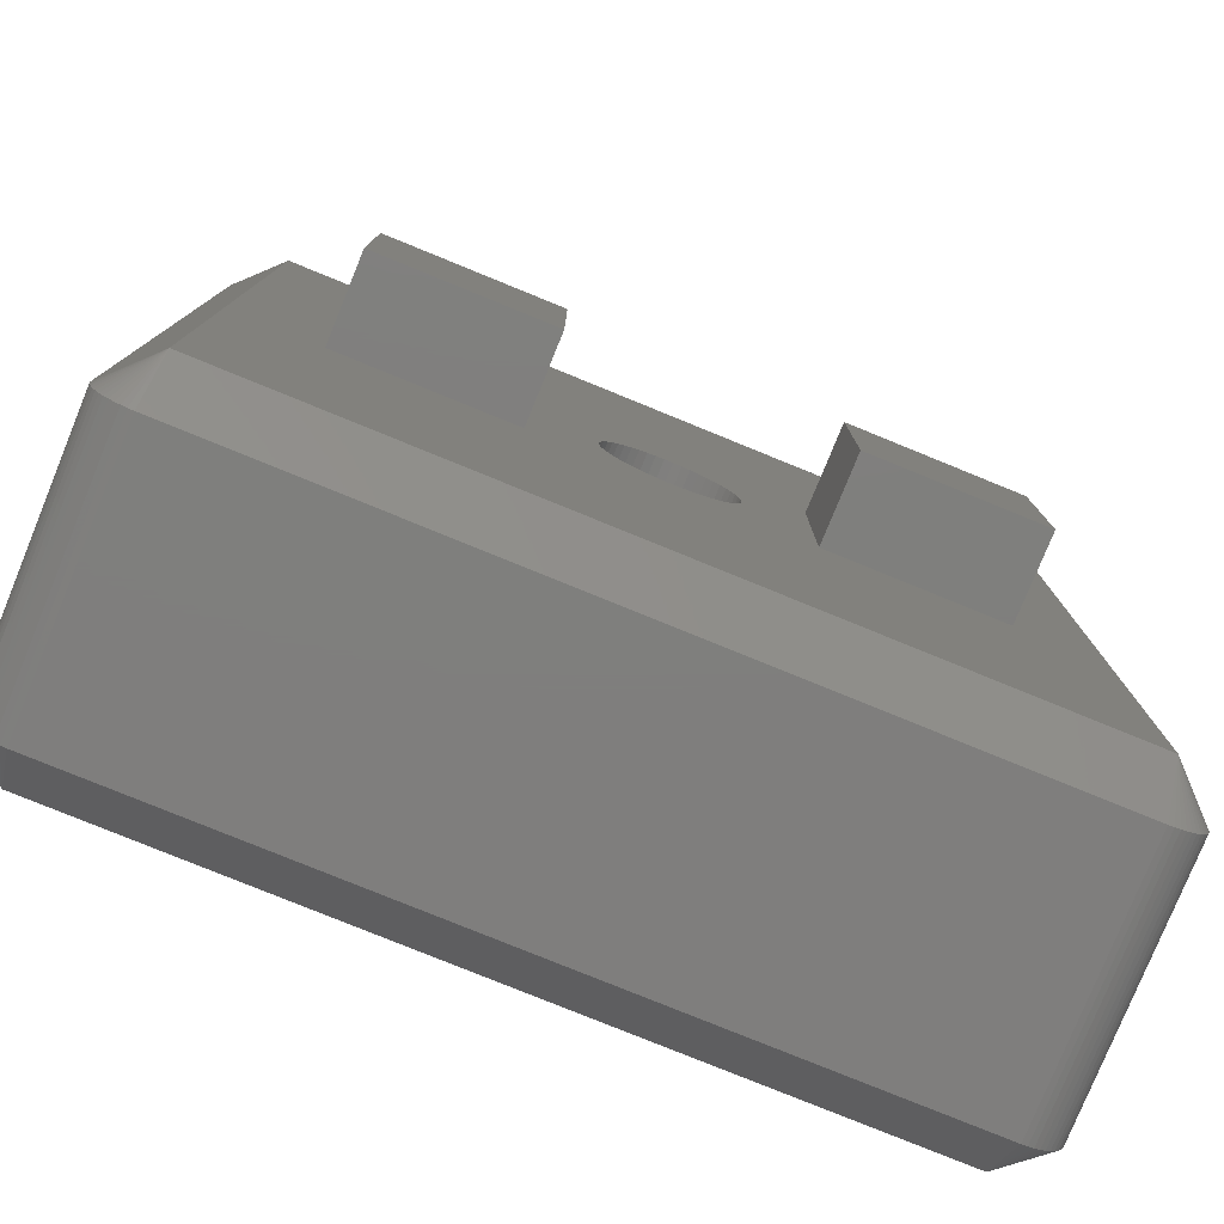
<metadata>
{"format":"stl","ext":"stl","renderer":"f3d","projection":"perspective","resolution":1024,"background":"white","views":[{"elev":-78.7,"azim":-22.2,"up":"+Y"}]}
</metadata>
<code>
# stl→obj: 432 verts, 880 faces
v 9 -9 -4
v 3.9 0 -4
v 9 9 -4
v 3.869 -0.4888 -4
v 3.777 -0.9699 -4
v 3.626 -1.436 -4
v 3.418 -1.879 -4
v 3.155 -2.292 -4
v 2.843 -2.67 -4
v 2.486 -3.005 -4
v 2.09 -3.293 -4
v 1.661 -3.529 -4
v 1.205 -3.709 -4
v 0.7308 -3.831 -4
v 0.2449 -3.892 -4
v -0.2449 -3.892 -4
v -9 -9 -4
v -0.7308 -3.831 -4
v -1.205 -3.709 -4
v -3.869 -0.4888 -4
v -3.9 0 -4
v -3.777 -0.9699 -4
v -3.626 -1.436 -4
v -3.418 -1.879 -4
v -3.155 -2.292 -4
v -2.843 -2.67 -4
v -2.486 -3.005 -4
v -2.09 -3.293 -4
v -1.661 -3.529 -4
v 3.869 0.4888 -4
v 3.777 0.9699 -4
v 3.626 1.436 -4
v 3.418 1.879 -4
v 3.155 2.292 -4
v 2.843 2.67 -4
v 2.486 3.005 -4
v 2.09 3.293 -4
v 1.661 3.529 -4
v 1.205 3.709 -4
v 0.7308 3.831 -4
v 0.2449 3.892 -4
v -0.2449 3.892 -4
v -9 9 -4
v -0.7308 3.831 -4
v -1.205 3.709 -4
v -1.661 3.529 -4
v -3.869 0.4888 -4
v -3.777 0.9699 -4
v -3.626 1.436 -4
v -2.09 3.293 -4
v -2.486 3.005 -4
v -2.843 2.67 -4
v -3.155 2.292 -4
v -3.418 1.879 -4
v 9.992 -9.125 -3
v 10 -9 -3
v -9.063 -9.998 -3
v -9.187 -9.982 -3
v 10 9 -3
v 9.063 -9.998 3
v -9.063 -9.998 3
v 9.063 -9.998 -3
v 9.992 -9.125 3
v 10 -9 3
v -10 9 -3
v -10 -9 -3
v 9.637 -9.771 -3
v 9.729 -9.685 -3
v -9.063 9.998 -3
v 9.063 9.998 -3
v 9.187 9.982 -3
v 9.876 -9.482 -3
v 9.93 -9.368 -3
v 9.93 -9.368 3
v 9.969 -9.249 -3
v 9.969 -9.249 3
v 9.309 -9.951 -3
v 9.426 -9.905 -3
v -10 9 3
v -10 -9 3
v 10 9 3
v -9.729 -9.685 -3
v -9.809 -9.588 -3
v 9.809 -9.588 -3
v 9.536 -9.844 -3
v 9.536 -9.844 3
v 9.426 -9.905 3
v 9.187 -9.982 -3
v -9.426 -9.905 -3
v -9.536 -9.844 -3
v -9.426 -9.905 3
v -9.536 -9.844 3
v -9.309 9.951 -3
v -9.426 9.905 3
v -9.309 9.951 3
v -9.426 9.905 -3
v -9.063 9.998 3
v 9.063 9.998 3
v 9.809 9.588 -3
v 9.729 9.685 -3
v 9.809 9.588 3
v 9.729 9.685 3
v 9.729 -9.685 3
v 9.809 -9.588 3
v 9.637 -9.771 3
v 9.309 -9.951 3
v 9.187 -9.982 3
v -9.309 -9.951 3
v -9.309 -9.951 -3
v -9.93 -9.368 -3
v -9.969 -9.249 -3
v -9.637 -9.771 -3
v -9.637 -9.771 3
v -9.93 9.368 -3
v -9.876 9.482 3
v -9.876 9.482 -3
v -9.93 9.368 3
v -9.992 9.125 -3
v 9.876 -9.482 3
v 9.536 9.844 -3
v 9.426 9.905 -3
v 9.969 9.249 -3
v 9.93 9.368 -3
v 9.969 9.249 3
v 9.93 9.368 3
v -9.187 -9.982 3
v -9.969 -9.249 3
v -9.93 -9.368 3
v -9.729 -9.685 3
v -9.992 -9.125 -3
v -9.992 9.125 3
v 9.309 9.951 3
v 9.426 9.905 3
v 9.309 9.951 -3
v 9.876 9.482 -3
v 9.876 9.482 3
v 9.992 9.125 -3
v 9.992 9.125 3
v -9.876 -9.482 -3
v -9.876 -9.482 3
v -9.992 -9.125 3
v -9.536 9.844 -3
v -9.637 9.771 3
v -9.536 9.844 3
v -9.637 9.771 -3
v -9.969 9.249 -3
v 9.536 9.844 3
v 9.637 9.771 -3
v 9.637 9.771 3
v 9.187 9.982 3
v -9.809 -9.588 3
v -9.187 9.982 -3
v -9.187 9.982 3
v -9.729 9.685 -3
v -9.729 9.685 3
v -9.809 9.588 -3
v -9.809 9.588 3
v -9.969 9.249 3
v 9 9 4
v -9 9 4
v 9 -9 4
v -9 -9 4
v 7 2 4
v 3 2 4
v 1.5 0 4
v 3 -2 4
v 1.488 0.188 4
v 1.453 0.373 4
v 0.09418 1.497 4
v 1.395 0.5522 4
v 1.314 0.7226 4
v 1.214 0.8817 4
v 1.093 1.027 4
v 0.9561 1.156 4
v 0.8037 1.266 4
v 0.6387 1.357 4
v 0.4635 1.427 4
v 0.2811 1.473 4
v -0.09418 1.497 4
v -3 2 4
v -0.2811 1.473 4
v -0.4635 1.427 4
v -0.6387 1.357 4
v -0.8037 1.266 4
v -1.488 0.188 4
v -1.5 0 4
v -1.453 0.373 4
v -1.395 0.5522 4
v -1.314 0.7226 4
v -1.214 0.8817 4
v -1.093 1.027 4
v -0.9561 1.156 4
v -7 2 4
v -7 -2 4
v 7 -2 4
v 1.488 -0.188 4
v 1.453 -0.373 4
v 1.395 -0.5522 4
v 1.314 -0.7226 4
v 1.214 -0.8817 4
v 1.093 -1.027 4
v 0.9561 -1.156 4
v 0.8037 -1.266 4
v 0.6387 -1.357 4
v 0.4635 -1.427 4
v 0.2811 -1.473 4
v 0.09418 -1.497 4
v -0.09418 -1.497 4
v -3 -2 4
v -0.2811 -1.473 4
v -0.4635 -1.427 4
v -0.6387 -1.357 4
v -0.8037 -1.266 4
v -0.9561 -1.156 4
v -1.488 -0.188 4
v -1.453 -0.373 4
v -1.395 -0.5522 4
v -1.314 -0.7226 4
v -1.214 -0.8817 4
v -1.093 -1.027 4
v 1.5 0 0.99
v 1.488 0.188 0.99
v -1.488 0.188 0.99
v -1.5 0 0.99
v -0.09418 1.497 0.99
v 0.09418 1.497 0.99
v 0.09418 -1.497 0.99
v -0.09418 -1.497 0.99
v 0.9561 1.156 0.99
v 1.093 1.027 0.99
v -0.9561 1.156 0.99
v -1.093 1.027 0.99
v -0.6387 1.357 0.99
v -0.4635 1.427 0.99
v 1.395 0.5522 0.99
v 1.314 0.7226 0.99
v 1.453 0.373 0.99
v 0.4635 1.427 0.99
v 0.6387 1.357 0.99
v 0.2811 1.473 0.99
v 0.8037 1.266 0.99
v -1.395 0.5522 0.99
v -1.314 0.7226 0.99
v -1.214 0.8817 0.99
v -1.453 0.373 0.99
v -0.8037 1.266 0.99
v -0.09419 1.497 0.99
v -0.2811 1.473 0.99
v 0.09419 -1.497 0.99
v 0.2811 -1.473 0.99
v 1.214 0.8817 0.99
v 0.09419 1.497 0.99
v 1.488 -0.188 0.99
v 0.9561 -1.156 0.99
v 1.093 -1.027 0.99
v 1.453 -0.373 0.99
v -1.395 -0.5522 0.99
v -1.314 -0.7226 0.99
v 0.6387 -1.357 0.99
v 0.4635 -1.427 0.99
v 0.8037 -1.266 0.99
v 1.314 -0.7226 0.99
v 1.395 -0.5522 0.99
v 1.214 -0.8817 0.99
v -0.4635 -1.427 0.99
v -0.6387 -1.357 0.99
v -0.9561 -1.156 0.99
v -1.093 -1.027 0.99
v -1.453 -0.373 0.99
v -0.2811 -1.473 0.99
v -1.214 -0.8817 0.99
v -1.488 -0.188 0.99
v -0.09419 -1.497 0.99
v -0.8037 -1.266 0.99
v 3 0 -3.1
v 2.976 0.376 -1
v 2.976 0.376 -3.1
v 3 0 -1
v -3 0 -1
v -2.976 0.376 -3.1
v -2.976 0.376 -1
v -3 0 -3.1
v -0.1884 2.994 -3.1
v 0.1884 2.994 -1
v -0.1884 2.994 -1
v 0.1884 2.994 -3.1
v 0.1884 -2.994 -3.1
v -0.1884 -2.994 -1
v 0.1884 -2.994 -1
v -0.1884 -2.994 -3.1
v 1.912 2.312 -1
v 2.187 2.054 -3.1
v 2.187 2.054 -1
v 1.912 2.312 -3.1
v -2.187 2.054 -1
v -2.187 2.054 -3.1
v -1.912 2.312 -1
v -1.912 2.312 -3.1
v -1.277 2.714 -3.1
v -0.9271 2.853 -1
v -1.277 2.714 -1
v -0.9271 2.853 -3.1
v 2.427 -1.763 -3.1
v 2.629 -1.445 -1
v 2.629 -1.445 -3.1
v 2.427 -1.763 -1
v 2.789 1.104 -3.1
v 2.629 1.445 -1
v 2.629 1.445 -3.1
v 2.789 1.104 -1
v 2.906 0.7461 -1
v 2.906 0.7461 -3.1
v 0.9271 2.853 -1
v 1.277 2.714 -3.1
v 1.277 2.714 -1
v 0.9271 2.853 -3.1
v 0.5621 2.947 -3.1
v 0.5621 2.947 -1
v 1.607 2.533 -3.1
v 1.607 2.533 -1
v -2.629 1.445 -1
v -2.789 1.104 -3.1
v -2.629 1.445 -3.1
v -2.789 1.104 -1
v -2.906 0.7461 -1
v -2.906 0.7461 -3.1
v -0.5621 2.947 -3.1
v -0.5621 2.947 -1
v 0.5621 -2.947 -3.1
v 0.5621 -2.947 -1
v 2.427 1.763 -3.1
v 2.427 1.763 -1
v -2.427 1.763 -3.1
v -2.427 1.763 -1
v 2.976 -0.376 -1
v 2.993 0 -1
v 2.969 -0.3751 -1
v 2.906 -0.7461 -1
v 2.898 -0.7442 -1
v 2.789 -1.104 -1
v 2.782 -1.102 -1
v 2.622 -1.442 -1
v 2.421 -1.759 -1
v 2.187 -2.054 -1
v 2.181 -2.049 -1
v 1.912 -2.312 -1
v 1.907 -2.306 -1
v 1.607 -2.533 -1
v 1.603 -2.527 -1
v 1.277 -2.714 -1
v 1.274 -2.708 -1
v 0.9271 -2.853 -1
v 0.9247 -2.846 -1
v 0.5607 -2.939 -1
v 0.1879 -2.987 -1
v -0.1879 -2.987 -1
v -0.5607 -2.939 -1
v -0.5621 -2.947 -1
v -0.9247 -2.846 -1
v -0.9271 -2.853 -1
v -1.274 -2.708 -1
v -1.277 -2.714 -1
v -1.603 -2.527 -1
v -1.607 -2.533 -1
v -1.907 -2.306 -1
v -1.912 -2.312 -1
v -2.181 -2.049 -1
v -2.187 -2.054 -1
v -2.421 -1.759 -1
v -2.427 -1.763 -1
v -2.622 -1.442 -1
v -2.629 -1.445 -1
v -2.782 -1.102 -1
v -2.789 -1.104 -1
v -2.898 -0.7442 -1
v -2.906 -0.7461 -1
v -2.969 -0.3751 -1
v -2.976 -0.376 -1
v -2.993 0 -1
v 2.969 0.3751 -1
v 2.898 0.7442 -1
v 2.782 1.102 -1
v 2.622 1.442 -1
v 2.421 1.759 -1
v 2.181 2.049 -1
v 1.907 2.306 -1
v 1.603 2.527 -1
v 1.274 2.708 -1
v 0.9247 2.846 -1
v 0.5607 2.939 -1
v 0.1879 2.987 -1
v -0.1879 2.987 -1
v -0.5607 2.939 -1
v -0.9247 2.846 -1
v -1.274 2.708 -1
v -1.603 2.527 -1
v -1.607 2.533 -1
v -1.907 2.306 -1
v -2.181 2.049 -1
v -2.421 1.759 -1
v -2.622 1.442 -1
v -2.782 1.102 -1
v -2.898 0.7442 -1
v -2.969 0.3751 -1
v -1.607 2.533 -3.1
v 1.607 -2.533 -3.1
v 1.277 -2.714 -3.1
v 2.187 -2.054 -3.1
v 1.912 -2.312 -3.1
v 2.906 -0.7461 -3.1
v 2.976 -0.376 -3.1
v 2.789 -1.104 -3.1
v -2.187 -2.054 -3.1
v -1.912 -2.312 -3.1
v -2.629 -1.445 -3.1
v -2.427 -1.763 -3.1
v -2.906 -0.7461 -3.1
v -2.789 -1.104 -3.1
v 0.9271 -2.853 -3.1
v -0.5621 -2.947 -3.1
v -1.607 -2.533 -3.1
v -2.976 -0.376 -3.1
v -0.9271 -2.853 -3.1
v -1.277 -2.714 -3.1
v 3 2 6
v 3 -2 6
v 7 -2 6
v 7 2 6
v -7 2 6
v -7 -2 6
v -3 -2 6
v -3 2 6
f 1 2 3
f 1 4 2
f 1 5 4
f 1 6 5
f 1 7 6
f 1 8 7
f 1 9 8
f 1 10 9
f 1 11 10
f 1 12 11
f 1 13 12
f 1 14 13
f 1 15 14
f 1 16 15
f 17 16 1
f 16 17 18
f 18 17 19
f 20 17 21
f 22 17 20
f 23 17 22
f 24 17 23
f 25 17 24
f 26 17 25
f 27 17 26
f 28 17 27
f 29 17 28
f 19 17 29
f 30 3 2
f 31 3 30
f 32 3 31
f 33 3 32
f 34 3 33
f 35 3 34
f 36 3 35
f 37 3 36
f 38 3 37
f 39 3 38
f 40 3 39
f 41 3 40
f 42 3 41
f 43 42 44
f 43 44 45
f 43 45 46
f 43 21 17
f 21 43 47
f 47 43 48
f 48 43 49
f 42 43 3
f 50 43 46
f 51 43 50
f 52 43 51
f 53 43 52
f 54 43 53
f 49 43 54
f 55 1 56
f 57 58 17
f 56 3 59
f 3 56 1
f 57 60 61
f 60 57 62
f 63 56 64
f 56 63 55
f 17 62 57
f 62 17 1
f 17 65 43
f 65 17 66
f 67 1 68
f 3 69 70
f 69 3 43
f 71 3 70
f 72 1 73
f 74 75 76
f 75 74 73
f 77 1 78
f 66 79 65
f 79 66 80
f 64 59 81
f 59 64 56
f 82 83 17
f 73 1 75
f 84 1 72
f 78 1 85
f 78 86 87
f 86 78 85
f 88 1 77
f 89 90 17
f 90 91 92
f 91 90 89
f 93 94 95
f 94 93 96
f 70 97 98
f 97 70 69
f 99 3 100
f 101 100 102
f 100 101 99
f 75 1 55
f 103 84 104
f 84 103 68
f 68 1 84
f 85 1 67
f 85 105 86
f 105 85 67
f 77 87 106
f 87 77 78
f 62 107 60
f 107 62 88
f 62 1 88
f 89 108 91
f 108 89 109
f 110 111 17
f 109 89 17
f 112 92 113
f 92 112 90
f 114 115 116
f 115 114 117
f 43 65 118
f 119 73 74
f 73 119 72
f 76 55 63
f 55 76 75
f 120 3 121
f 122 3 123
f 124 123 125
f 123 124 122
f 67 103 105
f 103 67 68
f 88 106 107
f 106 88 77
f 109 126 108
f 126 109 58
f 58 61 126
f 61 58 57
f 110 127 111
f 127 110 128
f 82 113 129
f 113 82 112
f 111 130 17
f 58 109 17
f 65 131 118
f 131 65 79
f 43 114 116
f 104 72 119
f 72 104 84
f 121 132 133
f 132 121 134
f 121 3 134
f 123 3 135
f 125 135 136
f 135 125 123
f 137 3 122
f 138 122 124
f 122 138 137
f 139 128 110
f 128 139 140
f 139 110 17
f 90 112 17
f 111 141 130
f 141 111 127
f 130 80 66
f 80 130 141
f 43 96 93
f 43 142 96
f 142 143 144
f 143 142 145
f 43 145 142
f 43 146 114
f 120 133 147
f 133 120 121
f 148 3 120
f 148 147 149
f 147 148 120
f 71 98 150
f 98 71 70
f 134 150 132
f 150 134 71
f 134 3 71
f 135 3 99
f 136 99 101
f 99 136 135
f 81 137 138
f 137 81 59
f 59 3 137
f 83 140 139
f 140 83 151
f 83 139 17
f 112 82 17
f 130 66 17
f 43 93 152
f 152 95 153
f 95 152 93
f 96 144 94
f 144 96 142
f 43 154 145
f 145 155 143
f 155 145 154
f 43 116 156
f 116 157 156
f 157 116 115
f 146 117 114
f 117 146 158
f 43 118 146
f 118 158 146
f 158 118 131
f 100 149 102
f 149 100 148
f 100 3 148
f 82 151 83
f 151 82 129
f 69 153 97
f 153 69 152
f 43 152 69
f 156 155 154
f 155 156 157
f 43 156 154
f 98 159 150
f 98 160 159
f 160 98 97
f 61 161 162
f 161 61 60
f 161 81 159
f 81 161 64
f 94 144 160
f 149 159 102
f 143 155 160
f 155 157 160
f 107 161 60
f 138 159 81
f 162 129 113
f 162 80 141
f 159 163 161
f 159 164 163
f 164 165 166
f 164 167 165
f 164 168 167
f 169 164 159
f 164 170 168
f 164 171 170
f 164 172 171
f 164 173 172
f 164 174 173
f 164 175 174
f 164 176 175
f 164 177 176
f 164 178 177
f 164 169 178
f 159 179 169
f 180 179 159
f 179 180 181
f 181 180 182
f 182 180 183
f 183 180 184
f 185 180 186
f 187 180 185
f 188 180 187
f 189 180 188
f 190 180 189
f 191 180 190
f 192 180 191
f 184 180 192
f 160 180 159
f 193 160 194
f 180 160 193
f 195 161 163
f 166 161 195
f 196 166 165
f 197 166 196
f 198 166 197
f 199 166 198
f 200 166 199
f 201 166 200
f 202 166 201
f 203 166 202
f 204 166 203
f 205 166 204
f 206 166 205
f 207 166 206
f 166 207 161
f 208 161 207
f 209 208 210
f 209 210 211
f 209 211 212
f 209 212 213
f 209 213 214
f 209 186 180
f 186 209 215
f 215 209 216
f 216 209 217
f 217 209 218
f 209 219 218
f 209 220 219
f 209 214 220
f 208 209 161
f 162 209 194
f 209 162 161
f 162 194 160
f 74 161 119
f 86 161 87
f 133 159 147
f 162 126 61
f 153 95 160
f 144 143 160
f 76 161 74
f 63 161 76
f 119 161 104
f 87 161 106
f 136 159 125
f 80 160 79
f 160 80 162
f 158 131 160
f 162 128 140
f 95 94 160
f 97 153 160
f 104 161 103
f 105 161 86
f 106 161 107
f 125 159 124
f 147 159 149
f 150 159 132
f 162 91 108
f 162 92 91
f 115 117 160
f 162 127 128
f 162 140 151
f 101 159 136
f 64 161 63
f 124 159 138
f 132 159 133
f 162 108 126
f 162 113 92
f 131 79 160
f 162 141 127
f 162 151 129
f 157 115 160
f 103 161 105
f 102 159 101
f 117 158 160
f 221 167 222
f 167 221 165
f 186 223 185
f 223 186 224
f 225 169 179
f 169 225 226
f 227 208 207
f 208 227 228
f 229 173 174
f 173 229 230
f 191 231 192
f 231 191 232
f 233 182 183
f 234 182 233
f 235 171 236
f 235 170 171
f 222 168 237
f 168 222 167
f 177 238 176
f 176 238 239
f 178 238 177
f 238 178 240
f 176 239 175
f 175 239 241
f 189 242 243
f 188 242 189
f 190 244 244
f 189 244 190
f 244 189 243
f 187 242 188
f 242 187 245
f 192 246 184
f 192 231 246
f 181 247 179
f 247 181 248
f 179 247 225
f 206 249 207
f 249 206 250
f 207 249 227
f 237 170 235
f 170 237 168
f 251 173 230
f 173 251 172
f 251 172 251
f 236 172 251
f 172 236 171
f 169 252 178
f 252 169 226
f 178 252 240
f 175 241 174
f 229 174 241
f 190 232 191
f 232 190 244
f 185 245 187
f 245 185 223
f 253 165 221
f 165 253 196
f 201 254 202
f 254 201 255
f 256 196 253
f 256 197 196
f 218 257 217
f 257 218 258
f 259 205 204
f 260 205 259
f 246 183 184
f 233 183 246
f 234 181 182
f 181 234 248
f 261 204 203
f 259 204 261
f 262 198 263
f 198 262 199
f 255 200 264
f 255 201 200
f 211 265 212
f 212 265 266
f 267 220 214
f 220 267 268
f 217 269 216
f 269 217 257
f 260 206 205
f 206 260 250
f 202 261 203
f 202 254 261
f 263 197 256
f 197 263 198
f 264 199 262
f 200 264 264
f 264 200 199
f 210 265 211
f 265 210 270
f 218 271 258
f 219 271 218
f 271 219 271
f 215 269 272
f 216 269 215
f 215 224 186
f 224 215 272
f 208 273 210
f 273 208 228
f 210 273 270
f 219 268 271
f 220 268 219
f 212 266 213
f 213 266 274
f 213 274 214
f 267 214 274
f 275 276 277
f 276 275 278
f 279 280 281
f 280 279 282
f 283 284 285
f 284 283 286
f 287 288 289
f 288 287 290
f 291 292 293
f 291 294 292
f 295 296 297
f 298 297 296
f 299 300 301
f 302 300 299
f 303 304 305
f 304 303 306
f 307 308 309
f 307 310 308
f 277 311 312
f 311 277 276
f 313 314 315
f 313 316 314
f 317 318 317
f 318 317 313
f 313 317 316
f 319 291 320
f 291 319 294
f 321 322 323
f 324 322 321
f 325 322 324
f 322 325 326
f 300 327 328
f 327 300 302
f 328 327 327
f 329 289 330
f 287 289 329
f 312 310 307
f 310 312 311
f 331 293 292
f 331 332 293
f 309 332 331
f 332 309 308
f 284 286 318
f 318 286 317
f 315 314 320
f 319 320 314
f 321 333 334
f 333 321 323
f 295 333 296
f 334 333 295
f 281 326 325
f 326 281 280
f 335 336 278
f 335 337 336
f 338 337 335
f 338 339 337
f 340 339 338
f 340 341 339
f 304 341 340
f 304 342 341
f 306 342 304
f 306 343 342
f 344 343 306
f 344 345 343
f 346 345 344
f 346 347 345
f 348 347 346
f 348 349 347
f 350 349 348
f 350 351 349
f 352 351 350
f 352 353 351
f 330 353 352
f 330 354 353
f 289 354 330
f 289 355 354
f 289 356 355
f 288 356 289
f 288 357 356
f 358 357 288
f 358 359 357
f 360 359 358
f 360 361 359
f 362 361 360
f 362 363 361
f 364 363 362
f 364 365 363
f 366 365 364
f 366 367 365
f 368 367 366
f 368 369 367
f 370 369 368
f 370 371 369
f 372 371 370
f 372 373 371
f 374 373 372
f 374 375 373
f 376 375 374
f 376 377 375
f 378 377 376
f 378 379 377
f 379 378 279
f 336 276 278
f 380 276 336
f 380 311 276
f 381 311 380
f 381 310 311
f 382 310 381
f 382 308 310
f 383 308 382
f 383 332 308
f 384 332 383
f 384 293 332
f 385 293 384
f 385 291 293
f 386 291 385
f 386 320 291
f 387 320 386
f 387 315 320
f 388 315 387
f 388 313 315
f 389 313 388
f 389 318 313
f 390 318 389
f 390 284 318
f 391 284 390
f 392 284 391
f 392 285 284
f 393 285 392
f 393 328 285
f 394 328 393
f 394 300 328
f 395 300 394
f 395 301 300
f 396 301 395
f 396 397 301
f 398 397 396
f 398 297 397
f 399 297 398
f 399 295 297
f 400 295 399
f 400 334 295
f 401 334 400
f 401 321 334
f 402 321 401
f 402 324 321
f 403 324 402
f 403 325 324
f 404 325 403
f 404 281 325
f 379 281 404
f 281 379 279
f 397 405 301
f 299 301 405
f 297 405 397
f 405 297 298
f 327 285 328
f 283 285 327
f 348 406 350
f 407 350 406
f 344 408 346
f 409 346 408
f 410 335 411
f 335 410 338
f 305 340 412
f 305 304 340
f 408 306 303
f 306 408 344
f 411 278 275
f 411 335 278
f 366 413 368
f 366 414 413
f 370 415 372
f 415 370 416
f 374 417 376
f 417 374 418
f 407 352 350
f 419 352 407
f 352 329 330
f 329 352 419
f 330 329 329
f 346 406 348
f 406 346 409
f 412 338 410
f 338 412 340
f 288 290 358
f 358 290 420
f 421 366 364
f 366 421 414
f 368 416 370
f 416 368 413
f 374 415 418
f 372 415 374
f 376 422 378
f 422 376 417
f 279 422 282
f 378 422 279
f 420 358 420
f 358 420 360
f 360 420 423
f 360 424 362
f 360 423 424
f 362 424 364
f 421 364 424
f 336 222 380
f 222 336 221
f 272 379 224
f 379 272 377
f 392 248 393
f 248 392 247
f 227 355 228
f 355 227 249
f 356 228 355
f 228 356 273
f 232 400 399
f 244 400 232
f 400 244 244
f 387 229 241
f 229 387 386
f 267 365 268
f 367 268 365
f 255 345 347
f 347 254 255
f 395 246 396
f 246 395 233
f 242 403 402
f 245 403 242
f 390 238 240
f 238 390 389
f 383 251 384
f 251 383 236
f 258 373 257
f 373 258 371
f 265 359 266
f 266 359 361
f 353 259 351
f 259 353 260
f 341 262 263
f 262 341 342
f 394 233 395
f 233 394 234
f 398 231 232
f 232 399 398
f 243 402 401
f 402 243 242
f 245 404 403
f 404 245 223
f 388 241 239
f 241 388 387
f 391 240 252
f 240 391 390
f 385 230 386
f 229 386 230
f 381 235 382
f 381 237 235
f 380 237 381
f 237 380 222
f 257 375 269
f 375 257 373
f 271 371 258
f 371 271 369
f 363 267 274
f 267 363 365
f 357 265 270
f 265 357 359
f 354 260 353
f 260 354 250
f 349 254 347
f 254 349 261
f 343 264 264
f 343 255 264
f 255 343 345
f 337 256 253
f 256 337 339
f 393 234 394
f 234 393 248
f 396 231 398
f 231 396 246
f 244 401 400
f 401 244 243
f 379 223 224
f 223 379 404
f 238 389 239
f 239 389 388
f 225 392 226
f 392 225 247
f 391 226 392
f 226 391 252
f 384 230 385
f 384 251 230
f 251 384 251
f 382 236 383
f 236 382 235
f 269 377 272
f 377 269 375
f 271 369 271
f 268 369 271
f 369 268 367
f 361 274 266
f 274 361 363
f 356 270 273
f 270 356 357
f 355 250 354
f 250 355 249
f 351 261 349
f 261 351 259
f 342 264 262
f 264 342 343
f 339 263 256
f 263 339 341
f 336 253 221
f 253 336 337
f 2 277 30
f 277 2 275
f 422 21 282
f 21 422 20
f 327 42 283
f 44 327 327
f 327 44 42
f 287 15 290
f 16 290 15
f 333 52 296
f 52 333 53
f 294 37 36
f 294 319 37
f 27 413 414
f 413 27 26
f 9 303 8
f 9 408 303
f 405 46 299
f 46 405 50
f 49 322 326
f 49 326 48
f 316 40 39
f 40 316 317
f 33 309 34
f 331 34 309
f 24 418 415
f 418 24 23
f 19 424 423
f 424 19 29
f 13 407 12
f 407 13 419
f 6 410 5
f 6 412 410
f 299 45 302
f 45 299 46
f 298 50 405
f 50 298 51
f 323 54 53
f 53 333 323
f 280 47 48
f 326 280 48
f 319 38 37
f 38 319 314
f 317 40 317
f 317 41 40
f 41 317 286
f 331 35 34
f 292 35 331
f 307 33 32
f 33 307 309
f 418 23 417
f 417 23 22
f 26 416 413
f 416 26 25
f 29 421 424
f 421 29 28
f 18 423 420
f 19 423 18
f 14 419 13
f 419 14 329
f 11 409 10
f 406 409 11
f 8 303 305
f 305 7 8
f 5 410 411
f 411 4 5
f 302 44 327
f 302 45 44
f 296 51 298
f 51 296 52
f 322 54 323
f 54 322 49
f 21 280 282
f 280 21 47
f 314 39 38
f 39 314 316
f 283 42 286
f 41 286 42
f 292 36 35
f 36 292 294
f 312 32 31
f 307 32 312
f 30 277 31
f 31 277 312
f 22 422 417
f 20 422 22
f 25 415 416
f 24 415 25
f 28 414 421
f 414 28 27
f 16 420 290
f 18 420 16
f 420 18 420
f 14 329 329
f 15 329 14
f 329 15 287
f 12 406 11
f 406 12 407
f 10 408 9
f 408 10 409
f 7 412 6
f 412 7 305
f 2 411 275
f 411 2 4
f 166 425 164
f 425 166 426
f 425 427 428
f 427 425 426
f 427 163 428
f 163 427 195
f 166 427 426
f 427 166 195
f 163 425 428
f 425 163 164
f 194 429 193
f 429 194 430
f 429 431 432
f 431 429 430
f 431 180 432
f 180 431 209
f 180 429 432
f 429 180 193
f 194 431 430
f 431 194 209

</code>
